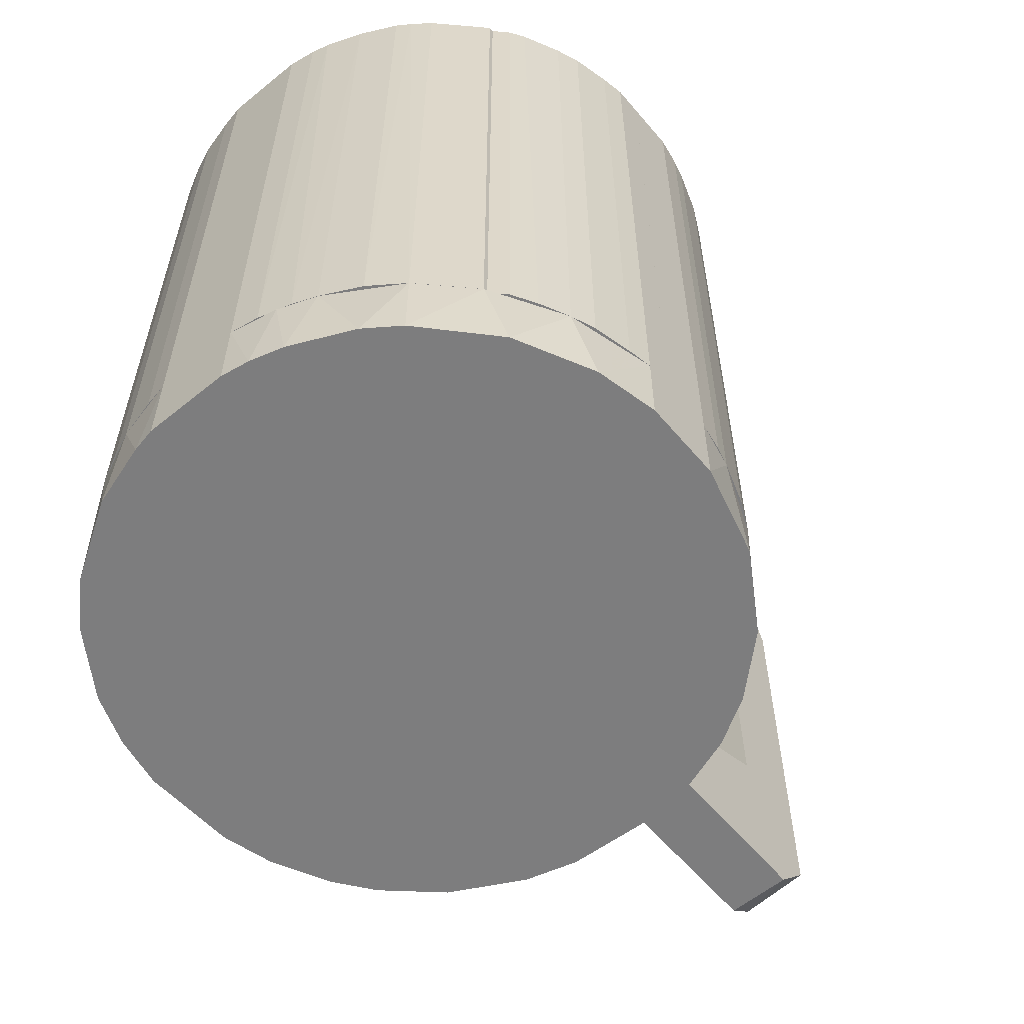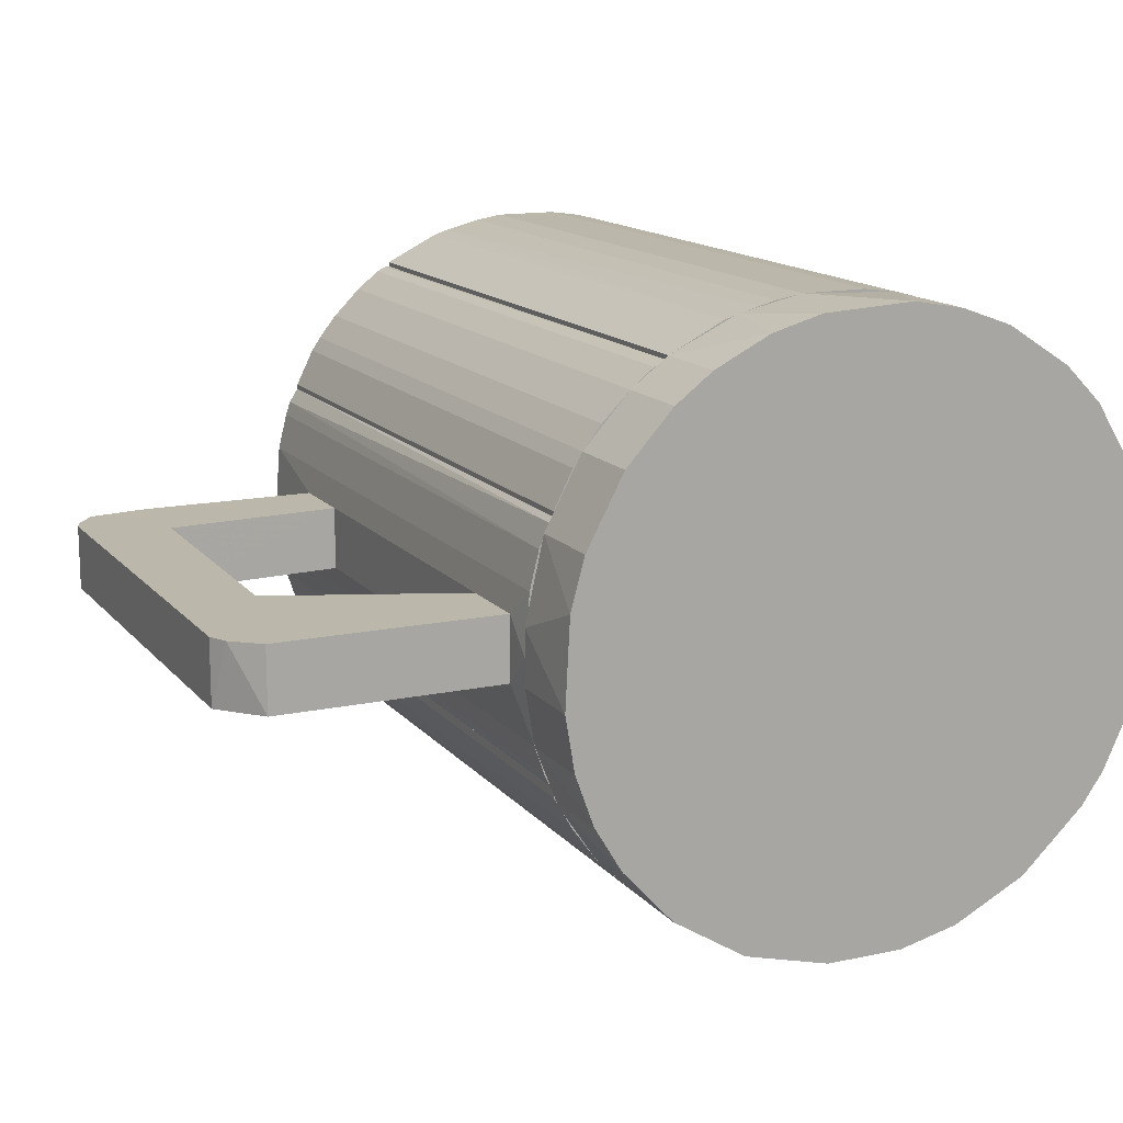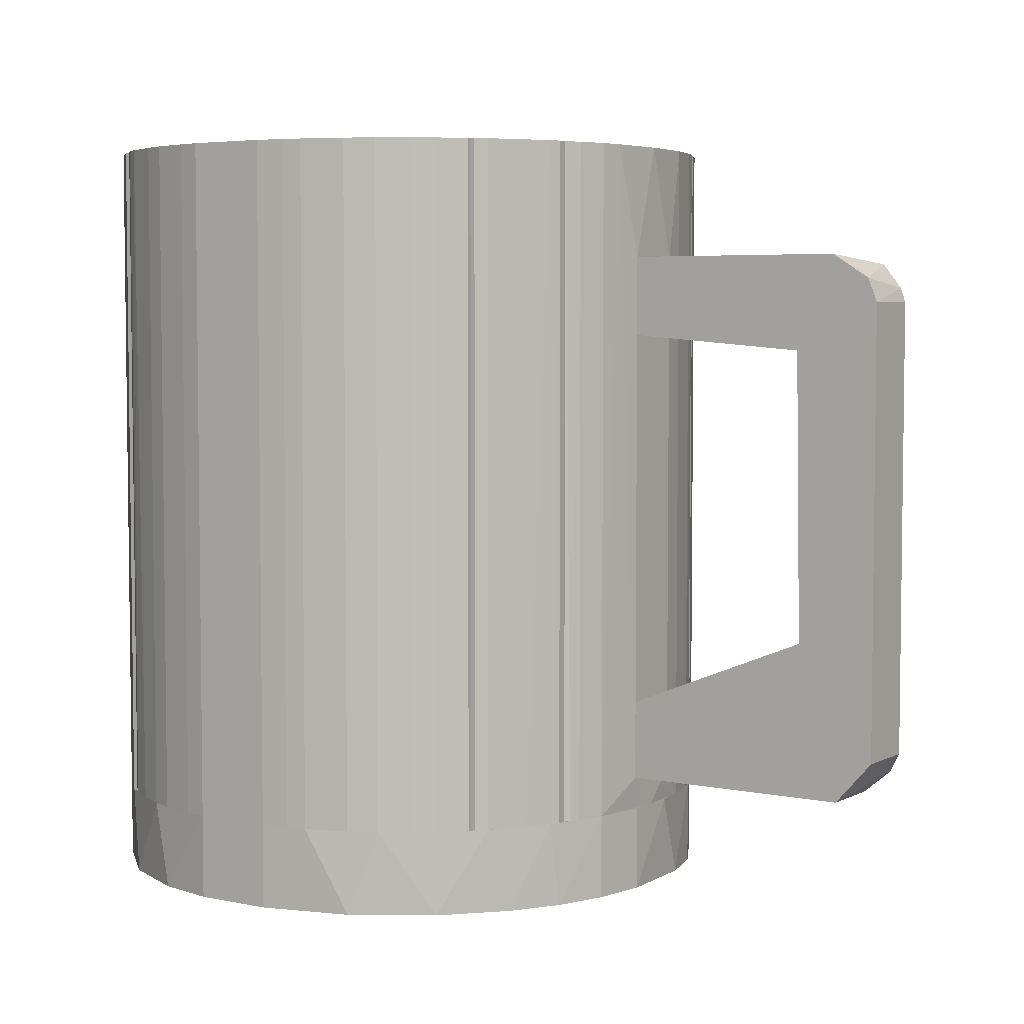
<metadata>
{"format":"obj","ext":"obj","renderer":"f3d","projection":"perspective","resolution":1024,"background":"white","views":[{"elev":-59.1,"azim":-50.1,"up":"+Z"},{"elev":14.4,"azim":155.0,"up":"+Y"},{"elev":4.7,"azim":33.6,"up":"+Z"}]}
</metadata>
<code>
o convex_0
v 0.07408 0.004344 -0.03195
v 0.04044 -0.004219 -0.03501
v 0.04044 0.004344 -0.03501
v 0.0649 0.004344 -0.01483
v 0.07531 -0.004219 -0.01483
v 0.07041 -0.004219 -0.03501
v 0.04044 -0.004219 -0.02462
v 0.04044 0.004344 -0.02462
v 0.07531 0.004344 -0.01483
v 0.0649 -0.004219 -0.01483
v 0.07041 0.004344 -0.03501
v 0.07531 -0.004219 -0.02951
v 0.07531 0.004344 -0.02951
f 12 1 13
f 1 3 4
f 5 2 6
f 2 3 6
f 3 2 7
f 2 5 7
f 4 3 8
f 3 7 8
f 7 4 8
f 1 4 9
f 4 5 9
f 5 4 10
f 4 7 10
f 7 5 10
f 3 1 11
f 1 6 11
f 6 3 11
f 5 6 12
f 6 1 12
f 9 5 12
f 9 12 13
f 1 9 13
o convex_1
v 0.0643 0.004344 0.03532
v 0.06369 -0.004219 0.02309
v 0.04044 -0.004219 0.02493
v 0.0643 -0.004219 0.03532
v 0.04044 0.004344 0.03532
v 0.0643 0.004344 0.02309
v 0.04044 0.004344 0.02493
v 0.04044 -0.004219 0.03532
v 0.0643 -0.004219 0.02309
f 19 17 22
f 16 15 17
f 17 14 18
f 14 17 19
f 18 14 19
f 15 16 20
f 16 18 20
f 18 19 20
f 19 15 20
f 16 17 21
f 17 18 21
f 18 16 21
f 17 15 22
f 15 19 22
o convex_2
v 0.06919 -0.004219 0.03532
v 0.07531 0.004344 0.0292
v 0.07469 0.004344 0.03104
v 0.06491 0.004344 -0.01483
v 0.07531 -0.004219 -0.01483
v 0.06491 -0.004219 -0.01483
v 0.0643 0.004344 0.03532
v 0.07531 0.004344 -0.01483
v 0.07531 -0.004219 0.0292
v 0.0643 -0.004219 0.03532
v 0.07225 0.004344 0.0341
v 0.0643 0.004344 0.02125
v 0.07408 -0.004219 0.03227
v 0.0643 -0.004219 0.02125
f 32 34 36
f 25 24 26
f 27 23 28
f 26 27 28
f 25 26 29
f 26 24 30
f 27 26 30
f 24 27 30
f 24 25 31
f 23 27 31
f 27 24 31
f 28 23 32
f 23 29 32
f 29 23 33
f 25 29 33
f 26 28 34
f 29 26 34
f 32 29 34
f 23 31 35
f 31 25 35
f 33 23 35
f 25 33 35
f 28 32 36
f 34 28 36
o convex_3
v 0.04044 0.003737 -0.0393
v -0.04029 -0.00543 -0.05031
v -0.03968 -0.009105 -0.05031
v 0.03982 0.008012 -0.05031
v -0.008487 0.03981 -0.0393
v -0.005428 -0.04031 -0.0393
v 0.01659 -0.03724 -0.05031
v 0.008029 0.03981 -0.05031
v -0.04029 -0.00543 -0.0393
v -0.03111 0.02635 -0.05031
v 0.02698 0.03064 -0.0393
v 0.03126 -0.02623 -0.0393
v -0.02316 -0.03357 -0.05031
v -0.03539 0.02025 -0.0393
v 0.03676 -0.01766 -0.05031
v -0.03173 -0.02561 -0.0393
v 0.03309 0.02391 -0.05031
v -0.01767 0.03676 -0.05031
v -0.005428 -0.04031 -0.05031
v 0.01109 -0.03907 -0.0393
v -0.02378 0.03308 -0.0393
v -0.03968 0.008629 -0.05031
v 0.01292 0.03859 -0.0393
v 0.02209 0.03431 -0.05031
v 0.03799 0.01474 -0.0393
v 0.0392 -0.01094 -0.0393
v -0.01644 -0.03724 -0.0393
v -0.03479 -0.02133 -0.05031
v 0.04044 -0.003597 -0.05031
v 0.02637 -0.03112 -0.05031
v 0.02025 -0.03541 -0.0393
v -0.04029 0.00557 -0.0393
v -0.004204 0.04043 -0.05031
v -0.03723 -0.01644 -0.0393
v 0.004971 -0.04031 -0.05031
v 0.004363 0.04043 -0.0393
v -0.03723 0.01658 -0.05031
v -0.01339 -0.03846 -0.05031
v 0.03309 0.02391 -0.0393
v -0.02561 -0.03173 -0.0393
v -0.03845 0.01352 -0.0393
v 0.03615 -0.01888 -0.0393
v 0.03309 -0.02377 -0.05031
v 0.03799 0.01474 -0.05031
v -0.03111 0.02635 -0.0393
v -0.02621 0.03125 -0.05031
v -0.03173 -0.02561 -0.05031
v -0.01767 0.03676 -0.0393
v 0.004971 -0.04031 -0.0393
v 0.02209 0.03431 -0.0393
v 0.01475 0.03797 -0.05031
v 0.02698 0.03064 -0.05031
v -0.01094 0.0392 -0.05031
v 0.0392 -0.01094 -0.05031
v 0.04044 -0.003597 -0.0393
v 0.02637 -0.03112 -0.0393
v -0.04029 0.00557 -0.05031
v -0.03845 -0.01338 -0.05031
v -0.03906 -0.01155 -0.0393
f 39 94 95
f 39 38 40
f 37 41 42
f 39 40 43
f 40 38 44
f 38 39 45
f 42 41 45
f 44 38 46
f 41 37 47
f 37 42 48
f 39 43 49
f 45 41 50
f 43 40 51
f 42 45 52
f 40 44 53
f 44 46 54
f 49 43 55
f 48 42 56
f 50 41 57
f 46 38 58
f 41 47 59
f 53 44 60
f 37 40 61
f 47 37 61
f 37 48 62
f 42 52 63
f 39 49 64
f 40 37 65
f 51 40 65
f 43 51 66
f 48 56 67
f 56 43 67
f 43 66 67
f 38 45 68
f 45 50 68
f 44 54 69
f 52 45 70
f 64 52 70
f 42 55 71
f 55 43 71
f 43 56 71
f 41 59 72
f 59 44 72
f 69 41 72
f 44 69 72
f 50 46 73
f 46 58 73
f 55 42 74
f 49 55 74
f 42 63 74
f 63 49 74
f 53 47 75
f 47 61 75
f 61 53 75
f 63 52 76
f 49 63 76
f 68 50 77
f 58 68 77
f 50 73 77
f 73 58 77
f 62 48 78
f 51 62 78
f 66 51 79
f 48 66 79
f 78 48 79
f 51 78 79
f 40 53 80
f 61 40 80
f 53 61 80
f 46 50 81
f 50 57 81
f 81 57 82
f 54 46 82
f 57 54 82
f 46 81 82
f 64 49 83
f 52 64 83
f 49 76 83
f 76 52 83
f 57 41 84
f 54 57 84
f 56 42 85
f 42 71 85
f 71 56 85
f 59 47 86
f 47 60 86
f 86 60 87
f 44 59 87
f 60 44 87
f 59 86 87
f 47 53 88
f 60 47 88
f 53 60 88
f 41 69 89
f 69 54 89
f 84 41 89
f 54 84 89
f 62 51 90
f 51 65 90
f 65 62 90
f 37 62 91
f 65 37 91
f 62 65 91
f 66 48 92
f 48 67 92
f 67 66 92
f 58 38 93
f 38 68 93
f 68 58 93
f 39 64 94
f 64 70 94
f 94 70 95
f 45 39 95
f 70 45 95
o convex_4
v -0.01766 0.03676 -0.0393
v -0.00176 0.04043 0.05
v -0.00176 0.03431 0.05
v -0.01889 0.02942 0.05
v -0.00176 0.03431 -0.0393
v -0.01766 0.02942 -0.0393
v -0.01889 0.03615 0.05
v -0.00176 0.04043 -0.0393
v -0.008489 0.03982 0.05
v -0.01889 0.02942 -0.0393
v -0.008489 0.03982 -0.0393
v -0.01889 0.03615 -0.0393
v -0.01766 0.02942 0.05
v -0.0146 0.03798 0.05
v -0.004208 0.04043 0.05
v -0.01093 0.03921 -0.0393
v -0.004208 0.04043 -0.0393
v -0.0146 0.03798 -0.0393
v -0.01093 0.03921 0.05
f 111 109 114
f 98 97 99
f 97 98 100
f 100 98 101
f 96 100 101
f 99 97 102
f 100 96 103
f 97 100 103
f 102 97 104
f 101 99 105
f 96 101 105
f 99 102 105
f 103 96 106
f 102 96 107
f 96 105 107
f 105 102 107
f 98 99 108
f 101 98 108
f 99 101 108
f 96 102 109
f 102 104 109
f 97 103 110
f 104 97 110
f 106 104 110
f 106 96 111
f 104 106 111
f 103 106 112
f 110 103 112
f 106 110 112
f 96 109 113
f 111 96 113
f 109 111 113
f 109 104 114
f 104 111 114
o convex_5
v 0.02821 0.02942 0.05
v 0.03004 0.01658 -0.0393
v 0.02209 0.02636 -0.0393
v 0.03066 0.02697 -0.0393
v 0.03677 0.01658 0.05
v 0.02209 0.02636 0.05
v 0.02209 0.0337 -0.0393
v 0.03677 0.01658 -0.0393
v 0.03004 0.01658 0.05
v 0.02209 0.0337 0.05
v 0.03433 0.02208 0.05
v 0.02393 0.03309 -0.0393
v 0.03433 0.02208 -0.0393
v 0.02393 0.03309 0.05
v 0.03677 0.01719 -0.0393
v 0.02699 0.03064 -0.0393
v 0.03066 0.02697 0.05
v 0.03677 0.01719 0.05
v 0.0331 0.02392 -0.0393
v 0.02271 0.0337 0.05
v 0.0331 0.02392 0.05
v 0.02699 0.03064 0.05
f 130 128 136
f 116 117 118
f 117 116 120
f 119 115 120
f 117 120 121
f 118 117 121
f 116 118 122
f 119 116 122
f 116 119 123
f 120 116 123
f 119 120 123
f 120 115 124
f 121 120 124
f 115 119 125
f 118 121 126
f 122 118 127
f 124 115 128
f 119 122 129
f 122 127 129
f 127 125 129
f 115 118 130
f 118 126 130
f 126 128 130
f 118 115 131
f 115 125 131
f 125 119 132
f 119 129 132
f 129 125 132
f 127 118 133
f 125 127 133
f 118 131 133
f 121 124 134
f 126 121 134
f 124 128 134
f 128 126 134
f 131 125 135
f 125 133 135
f 133 131 135
f 128 115 136
f 115 130 136
o convex_6
v 0.038 0.01474 0.05
v 0.03494 6.2e-05 -0.0393
v 0.03433 0.001899 -0.0393
v 0.03861 0.0129 -0.0393
v 0.03066 0.01658 -0.0393
v 0.03494 6.2e-05 0.05
v 0.04044 6.2e-05 0.05
v 0.03066 0.01535 0.05
v 0.04044 6.2e-05 -0.0393
v 0.03677 0.01658 -0.0393
v 0.03677 0.01658 0.05
v 0.04044 0.004344 0.03531
v 0.03066 0.01658 0.05
v 0.03983 0.008014 -0.0393
v 0.03983 0.008014 0.05
v 0.03066 0.01535 -0.0393
v 0.04044 0.004344 -0.03501
v 0.03738 0.01596 -0.0393
v 0.03433 0.001899 0.05
v 0.03861 0.0129 0.05
f 151 140 156
f 138 139 140
f 140 139 141
f 139 138 142
f 137 142 143
f 142 138 143
f 142 137 144
f 138 140 145
f 143 138 145
f 140 141 146
f 144 137 147
f 146 141 147
f 143 145 148
f 141 144 149
f 144 147 149
f 147 141 149
f 145 140 150
f 148 150 151
f 137 143 151
f 143 148 151
f 150 140 151
f 141 139 152
f 144 141 152
f 139 144 152
f 148 145 153
f 145 150 153
f 150 148 153
f 137 140 154
f 140 146 154
f 147 137 154
f 146 147 154
f 139 142 155
f 144 139 155
f 142 144 155
f 140 137 156
f 137 151 156
o convex_7
v -0.03907 -0.01156 0.05
v -0.02561 -0.03174 -0.0393
v -0.0299 -0.02746 -0.0393
v -0.03479 5.9e-05 -0.0393
v -0.025 -0.02379 0.05
v -0.03479 5.9e-05 0.05
v -0.04029 -0.005445 -0.0393
v -0.02561 -0.03174 0.05
v -0.04029 6.2e-05 0.05
v -0.025 -0.02379 -0.0393
v -0.03479 -0.02134 -0.0393
v -0.03356 -0.02318 0.05
v -0.04029 6.2e-05 -0.0393
v -0.03846 -0.01339 -0.0393
v -0.025 -0.03174 -0.0393
v -0.03723 -0.01645 0.05
v -0.04029 -0.005445 0.05
v -0.025 -0.03174 0.05
v -0.03173 -0.02562 0.05
v -0.03968 -0.009116 -0.0393
v -0.03173 -0.02562 -0.0393
v -0.03723 -0.01645 -0.0393
v -0.03479 -0.02134 0.05
v -0.03968 -0.009116 0.05
f 173 176 180
f 158 159 160
f 157 161 162
f 161 160 162
f 160 159 163
f 159 158 164
f 161 157 164
f 157 162 165
f 162 160 165
f 158 160 166
f 160 161 166
f 163 159 167
f 164 157 168
f 160 163 169
f 165 160 169
f 163 165 169
f 163 167 170
f 164 158 171
f 158 166 171
f 166 161 171
f 168 157 172
f 157 170 172
f 157 165 173
f 165 163 173
f 161 164 174
f 164 171 174
f 171 161 174
f 159 164 175
f 164 168 175
f 170 157 176
f 163 170 176
f 173 163 176
f 167 159 177
f 168 167 177
f 159 175 177
f 175 168 177
f 170 167 178
f 167 172 178
f 172 170 178
f 167 168 179
f 168 172 179
f 172 167 179
f 157 173 180
f 176 157 180
o convex_8
v -0.02011 -0.03541 -0.0393
v -0.00176 -0.0348 0.05
v -0.02439 -0.0244 0.05
v -0.01644 -0.03725 0.05
v -0.00176 -0.0348 -0.0393
v -0.025 -0.0244 -0.0393
v -0.00176 -0.0403 -0.0393
v -0.025 -0.03174 0.05
v -0.00176 -0.0403 0.05
v -0.025 -0.03174 -0.0393
v -0.00849 -0.03969 -0.0393
v -0.005432 -0.0403 0.05
v -0.01338 -0.03847 -0.0393
v -0.02317 -0.03358 0.05
v -0.02439 -0.0244 -0.0393
v -0.01338 -0.03847 0.05
v -0.025 -0.0244 0.05
v -0.005432 -0.0403 -0.0393
v -0.02317 -0.03358 -0.0393
v -0.02133 -0.0348 0.05
v -0.01644 -0.03725 -0.0393
v -0.00849 -0.03969 0.05
f 196 191 202
f 182 183 184
f 183 182 185
f 185 181 186
f 181 185 187
f 185 182 187
f 184 183 188
f 182 184 189
f 187 182 189
f 186 181 190
f 188 186 190
f 181 187 191
f 189 184 192
f 187 189 192
f 181 191 193
f 184 188 194
f 188 190 194
f 183 185 195
f 186 183 195
f 185 186 195
f 192 184 196
f 193 191 196
f 184 193 196
f 183 186 197
f 188 183 197
f 186 188 197
f 191 187 198
f 187 192 198
f 192 191 198
f 190 181 199
f 194 190 199
f 194 199 200
f 181 184 200
f 184 194 200
f 199 181 200
f 184 181 201
f 181 193 201
f 193 184 201
f 191 192 202
f 192 196 202
o convex_9
v 0.01475 -0.03786 -0.0393
v 0.02943 -0.02746 0.05
v 0.02209 -0.02746 0.05
v -0.00176 -0.04031 0.05
v -0.00176 -0.0348 -0.0393
v 0.02943 -0.02746 -0.0393
v 0.02025 -0.03541 0.05
v -0.00176 -0.0348 0.05
v -0.00176 -0.04031 -0.0393
v 0.02087 -0.02746 -0.0393
v 0.00864 -0.03969 0.05
v 0.02637 -0.03113 -0.0393
v 0.004969 -0.04031 -0.0393
v 0.02637 -0.03113 0.05
v 0.02087 -0.02746 0.05
v 0.02025 -0.03541 -0.0393
v 0.01659 -0.03725 0.05
v 0.004969 -0.04031 0.05
v 0.02943 -0.02807 -0.0393
v 0.01108 -0.03908 -0.0393
v 0.02943 -0.02807 0.05
v 0.02393 -0.03297 0.05
v 0.01108 -0.03908 0.05
v 0.01659 -0.03725 -0.0393
v 0.02393 -0.03297 -0.0393
v 0.00864 -0.03969 -0.0393
f 222 213 228
f 204 205 206
f 205 204 208
f 203 207 208
f 204 206 209
f 206 205 210
f 207 206 210
f 207 203 211
f 206 207 211
f 205 208 212
f 208 207 212
f 207 210 212
f 209 206 213
f 203 208 214
f 211 203 215
f 206 211 215
f 204 209 216
f 210 205 217
f 205 212 217
f 212 210 217
f 203 214 218
f 209 213 219
f 218 209 219
f 213 206 220
f 206 215 220
f 215 213 220
f 208 204 221
f 214 208 221
f 216 214 221
f 215 203 222
f 204 216 223
f 221 204 223
f 216 221 223
f 216 209 224
f 214 216 224
f 209 218 224
f 203 219 225
f 219 213 225
f 222 203 225
f 213 222 225
f 203 218 226
f 219 203 226
f 218 219 226
f 218 214 227
f 214 224 227
f 224 218 227
f 213 215 228
f 215 222 228
o convex_10
v -0.03112 0.02636 0.05
v -0.04029 6.5e-05 -0.0393
v -0.04029 0.005571 -0.0393
v -0.02745 0.02086 -0.0393
v -0.03479 6.5e-05 0.05
v -0.04029 0.005571 0.05
v -0.0354 0.02024 -0.0393
v -0.02745 0.02086 0.05
v -0.03479 6.5e-05 -0.0393
v -0.02745 0.02942 -0.0393
v -0.03846 0.01352 0.05
v -0.02745 0.02942 0.05
v -0.04029 6.5e-05 0.05
v -0.03846 0.01352 -0.0393
v -0.0354 0.02024 0.05
v -0.03112 0.02636 -0.0393
v -0.02806 0.02942 0.05
v -0.03723 0.01657 0.05
v -0.02806 0.02942 -0.0393
v -0.03968 0.008629 -0.0393
v -0.03295 0.02391 0.05
v -0.03723 0.01657 -0.0393
v -0.03968 0.008629 0.05
v -0.03295 0.02391 -0.0393
f 249 244 252
f 230 231 232
f 231 230 234
f 233 229 234
f 232 231 235
f 229 233 236
f 233 232 236
f 230 232 237
f 232 233 237
f 233 230 237
f 232 235 238
f 236 232 238
f 234 229 239
f 229 236 240
f 236 238 240
f 230 233 241
f 234 230 241
f 233 234 241
f 235 231 242
f 239 229 243
f 238 235 244
f 229 240 245
f 240 238 245
f 244 229 245
f 242 239 246
f 243 235 246
f 239 243 246
f 238 244 247
f 245 238 247
f 244 245 247
f 231 234 248
f 242 231 248
f 239 242 248
f 243 229 249
f 235 243 249
f 229 244 249
f 235 242 250
f 246 235 250
f 242 246 250
f 234 239 251
f 248 234 251
f 239 248 251
f 244 235 252
f 235 249 252
o convex_11
v 0.004357 0.04043 -0.0393
v 0.02209 0.03431 0.05
v 0.01475 0.03798 0.05
v -0.00176 0.03493 0.05
v 0.02148 0.02697 -0.0393
v -0.00176 0.03493 -0.0393
v 0.02148 0.02697 0.05
v 0.02209 0.03431 -0.0393
v -0.00176 0.04043 0.05
v -0.00176 0.04043 -0.0393
v 0.01475 0.03798 -0.0393
v 0.008025 0.03982 0.05
v 0.02209 0.02697 0.05
v 0.02209 0.02697 -0.0393
v 0.004357 0.04043 0.05
v 0.01047 0.03921 -0.0393
v 0.01292 0.03859 0.05
v 0.008025 0.03982 -0.0393
f 264 268 270
f 254 255 256
f 253 257 258
f 257 256 258
f 254 256 259
f 256 257 259
f 255 254 260
f 257 253 260
f 256 255 261
f 258 256 261
f 258 261 262
f 253 258 262
f 261 253 262
f 260 253 263
f 255 260 263
f 261 255 264
f 254 259 265
f 259 257 265
f 260 254 265
f 260 265 266
f 257 260 266
f 265 257 266
f 253 261 267
f 264 253 267
f 261 264 267
f 263 253 268
f 268 264 269
f 255 263 269
f 264 255 269
f 263 268 269
f 253 264 270
f 268 253 270
o convex_12
v 0.03127 -0.02624 -0.0393
v 0.03677 -0.01645 0.05
v 0.03004 -0.01645 0.05
v 0.03004 -0.02746 0.05
v 0.02148 -0.02685 -0.0393
v 0.03004 -0.01645 -0.0393
v 0.02148 -0.02685 0.05
v 0.03677 -0.01768 -0.0393
v 0.03433 -0.02196 0.05
v 0.03004 -0.02746 -0.0393
v 0.02148 -0.02746 -0.0393
v 0.03677 -0.01645 -0.0393
v 0.02148 -0.02746 0.05
v 0.03677 -0.01768 0.05
v 0.03433 -0.02196 -0.0393
v 0.0331 -0.02379 0.05
v 0.03616 -0.0189 0.05
v 0.03127 -0.02624 0.05
f 286 274 288
f 272 273 274
f 275 273 276
f 273 272 276
f 271 275 276
f 274 273 277
f 273 275 277
f 271 276 278
f 272 274 279
f 271 274 280
f 275 271 280
f 275 280 281
f 277 275 281
f 280 274 281
f 276 272 282
f 272 278 282
f 278 276 282
f 274 277 283
f 281 274 283
f 277 281 283
f 278 272 284
f 272 279 284
f 271 278 285
f 285 279 286
f 279 274 286
f 271 285 286
f 278 284 287
f 284 279 287
f 285 278 287
f 279 285 287
f 274 271 288
f 271 286 288
o convex_13
v 0.04044 -0.004222 0.03531
v 0.03066 -0.01645 -0.0393
v 0.03066 -0.01523 -0.0393
v 0.03066 -0.01645 0.05
v 0.03494 6.2e-05 0.05
v 0.04044 6.2e-05 -0.0393
v 0.03738 -0.01584 -0.0393
v 0.03677 -0.01645 0.05
v 0.03494 6.2e-05 -0.0393
v 0.04044 6.2e-05 0.05
v 0.03922 -0.01095 -0.0393
v 0.03922 -0.01095 0.05
v 0.03066 -0.01523 0.05
v 0.04044 -0.004222 -0.03501
v 0.03677 -0.01645 -0.0393
v 0.038 -0.01462 0.05
v 0.03433 -0.001774 0.05
v 0.03433 -0.001774 -0.0393
v 0.03983 -0.007889 0.05
v 0.038 -0.01462 -0.0393
f 299 304 308
f 291 290 292
f 290 291 294
f 290 294 295
f 292 290 296
f 293 292 296
f 294 291 297
f 293 294 297
f 294 293 298
f 289 294 298
f 293 296 298
f 295 294 299
f 298 296 300
f 291 292 301
f 292 293 301
f 294 289 302
f 299 294 302
f 290 295 303
f 296 290 303
f 295 296 303
f 296 295 304
f 300 296 304
f 299 300 304
f 293 297 305
f 291 301 305
f 301 293 305
f 297 291 306
f 291 305 306
f 305 297 306
f 289 298 307
f 298 300 307
f 300 299 307
f 302 289 307
f 299 302 307
f 295 299 308
f 304 295 308
o convex_14
v -0.01889 0.03554 0.05
v -0.02745 0.02147 -0.0393
v -0.02745 0.03003 -0.0393
v -0.01889 0.03554 -0.0393
v -0.02684 0.02147 0.05
v -0.01889 0.02881 -0.0393
v -0.02745 0.03003 0.05
v -0.01889 0.02881 0.05
v -0.02195 0.03431 -0.0393
v -0.02378 0.03309 0.05
v -0.02745 0.02147 0.05
v -0.02684 0.02147 -0.0393
v -0.0195 0.03554 0.05
v -0.02622 0.03125 -0.0393
v -0.02011 0.02759 -0.0393
v -0.02195 0.03431 0.05
v -0.0195 0.03554 -0.0393
v -0.02622 0.03125 0.05
v -0.02011 0.02759 0.05
f 323 316 327
f 310 311 312
f 310 312 314
f 312 309 314
f 311 310 315
f 313 309 315
f 309 313 316
f 314 309 316
f 312 311 317
f 315 309 318
f 310 313 319
f 315 310 319
f 313 315 319
f 313 310 320
f 310 314 320
f 309 312 321
f 318 309 321
f 311 315 322
f 317 311 322
f 318 317 322
f 314 316 323
f 313 320 323
f 320 314 323
f 317 318 324
f 321 317 324
f 318 321 324
f 312 317 325
f 321 312 325
f 317 321 325
f 315 318 326
f 322 315 326
f 318 322 326
f 316 313 327
f 313 323 327

</code>
